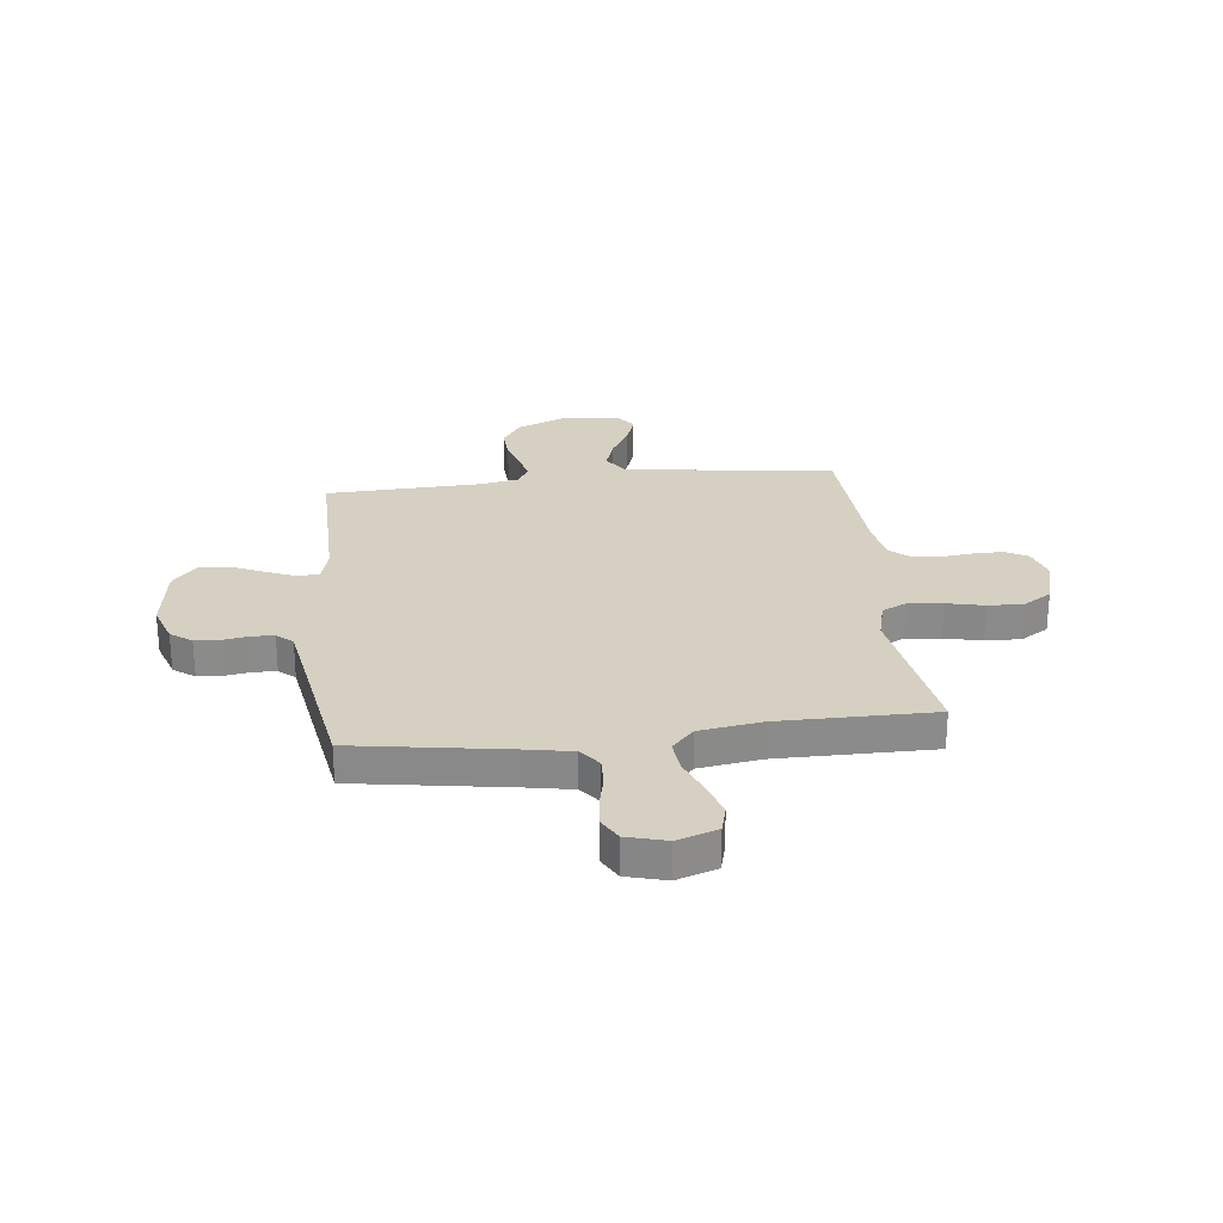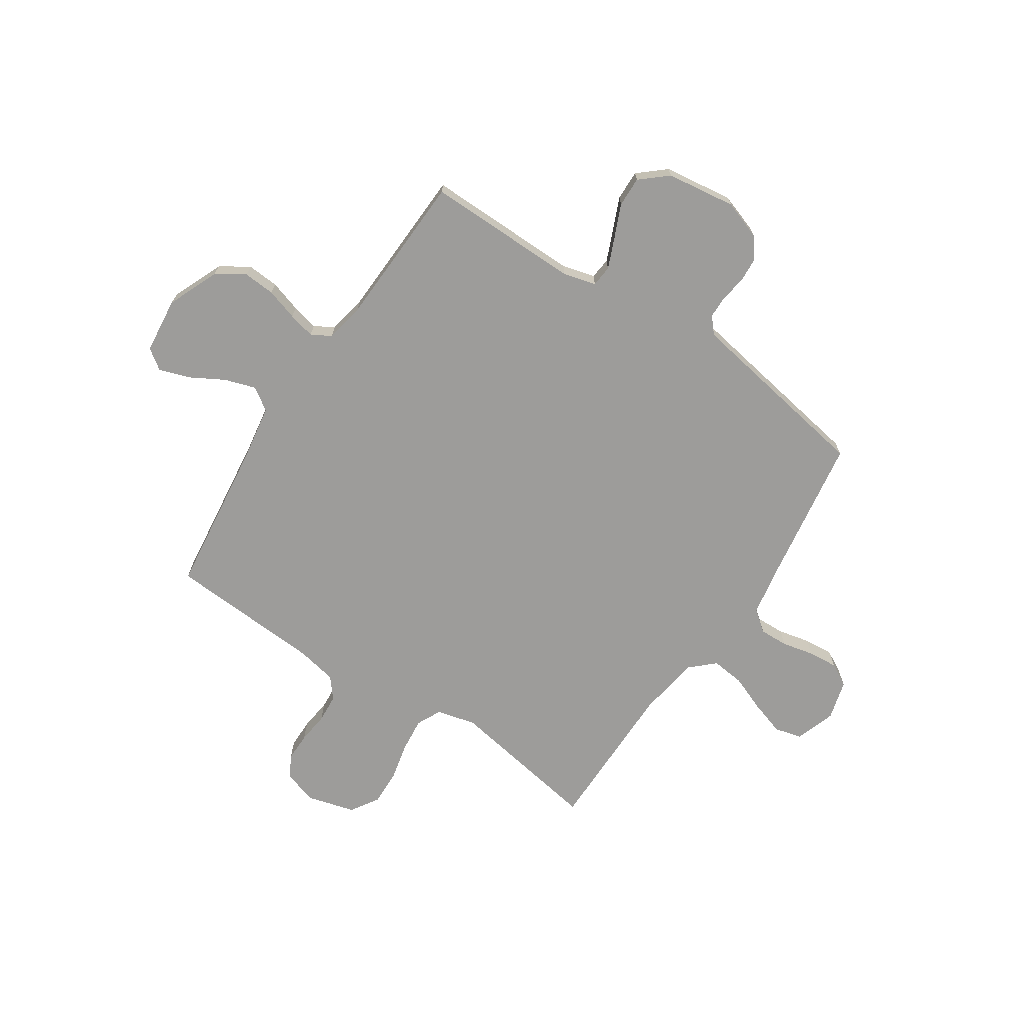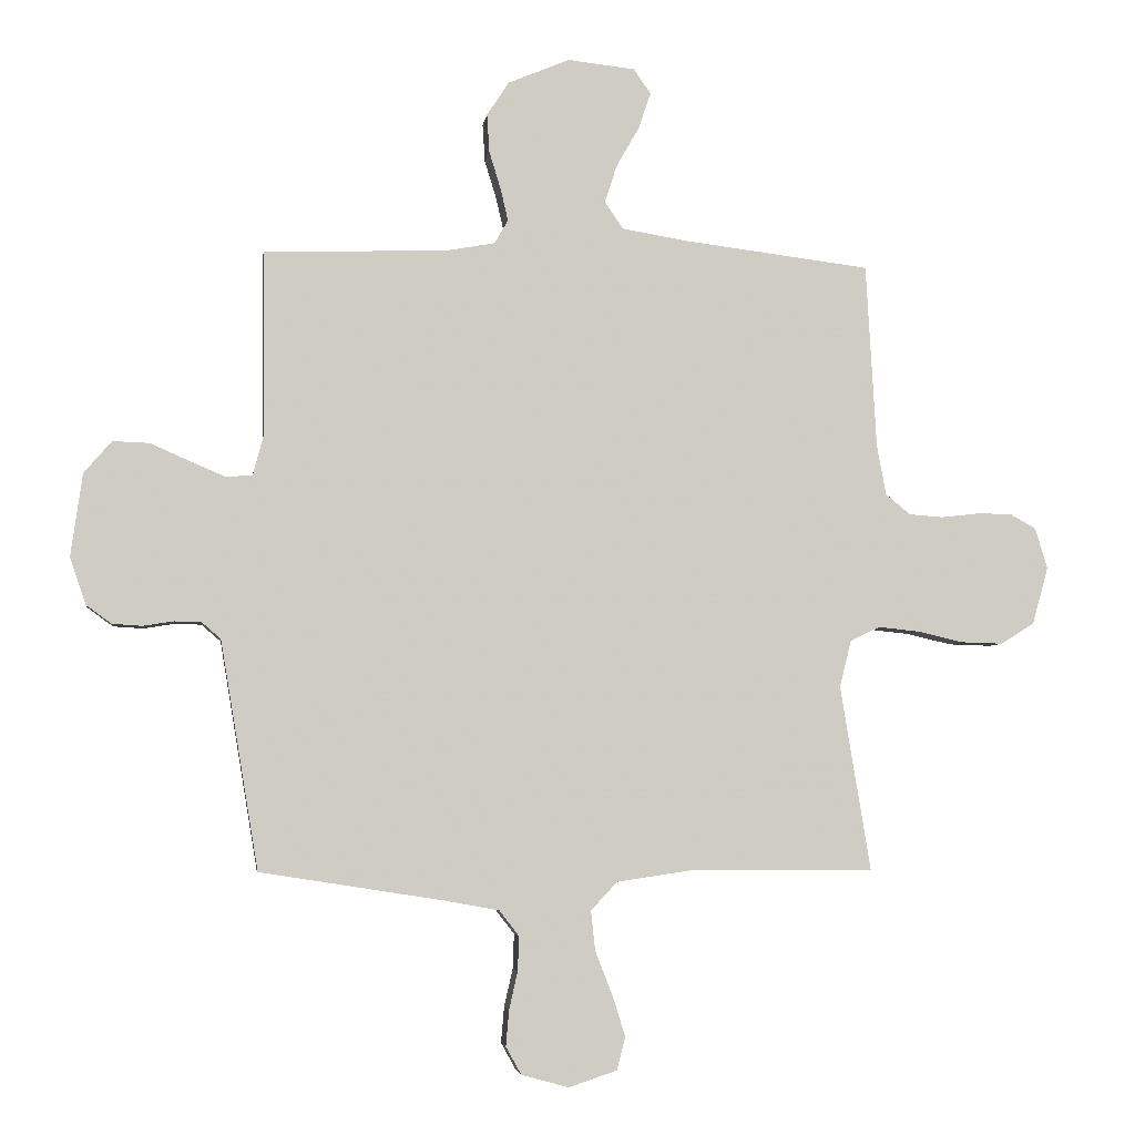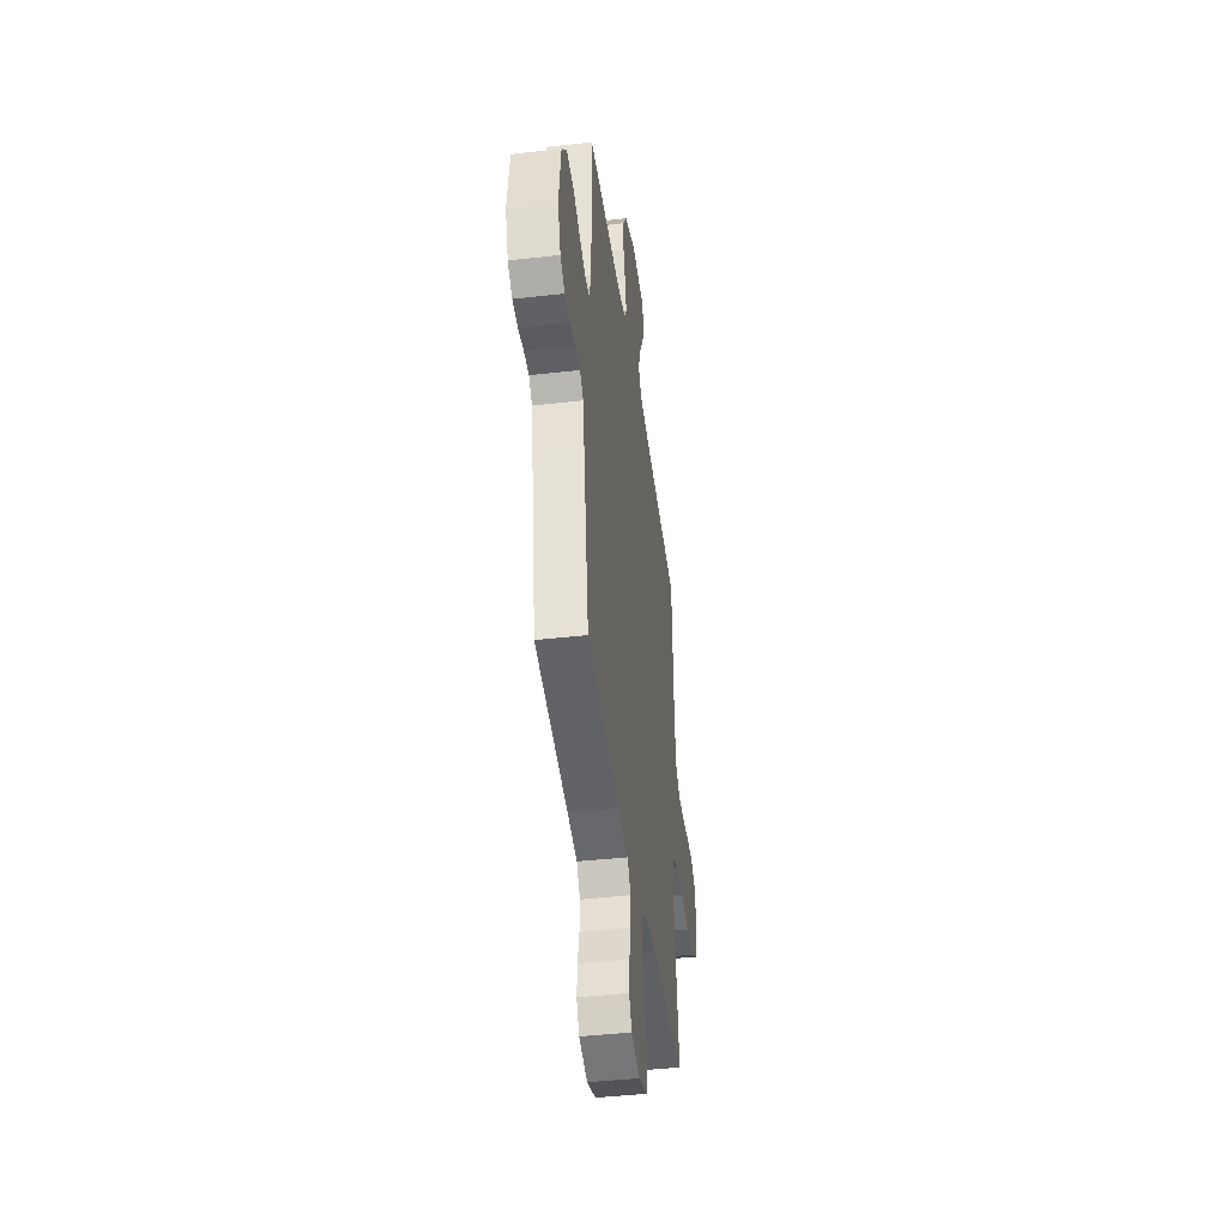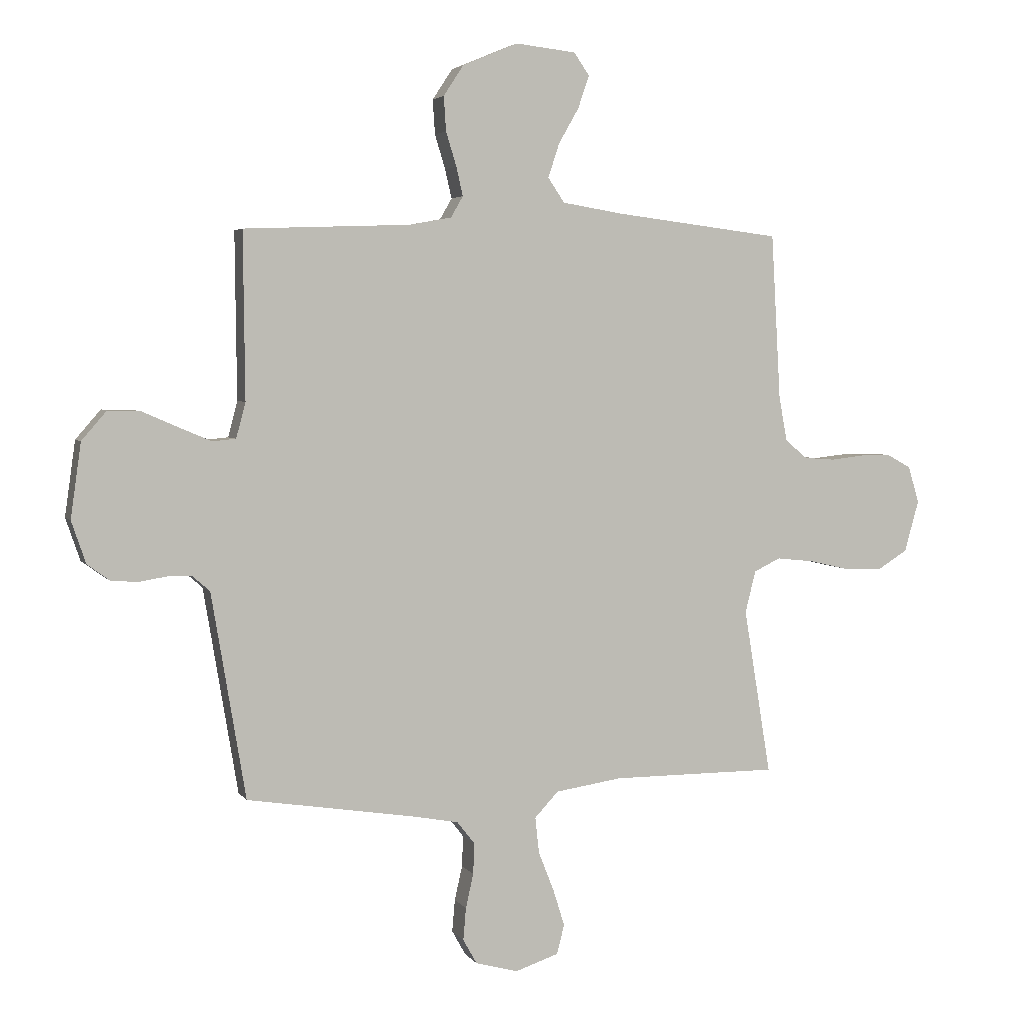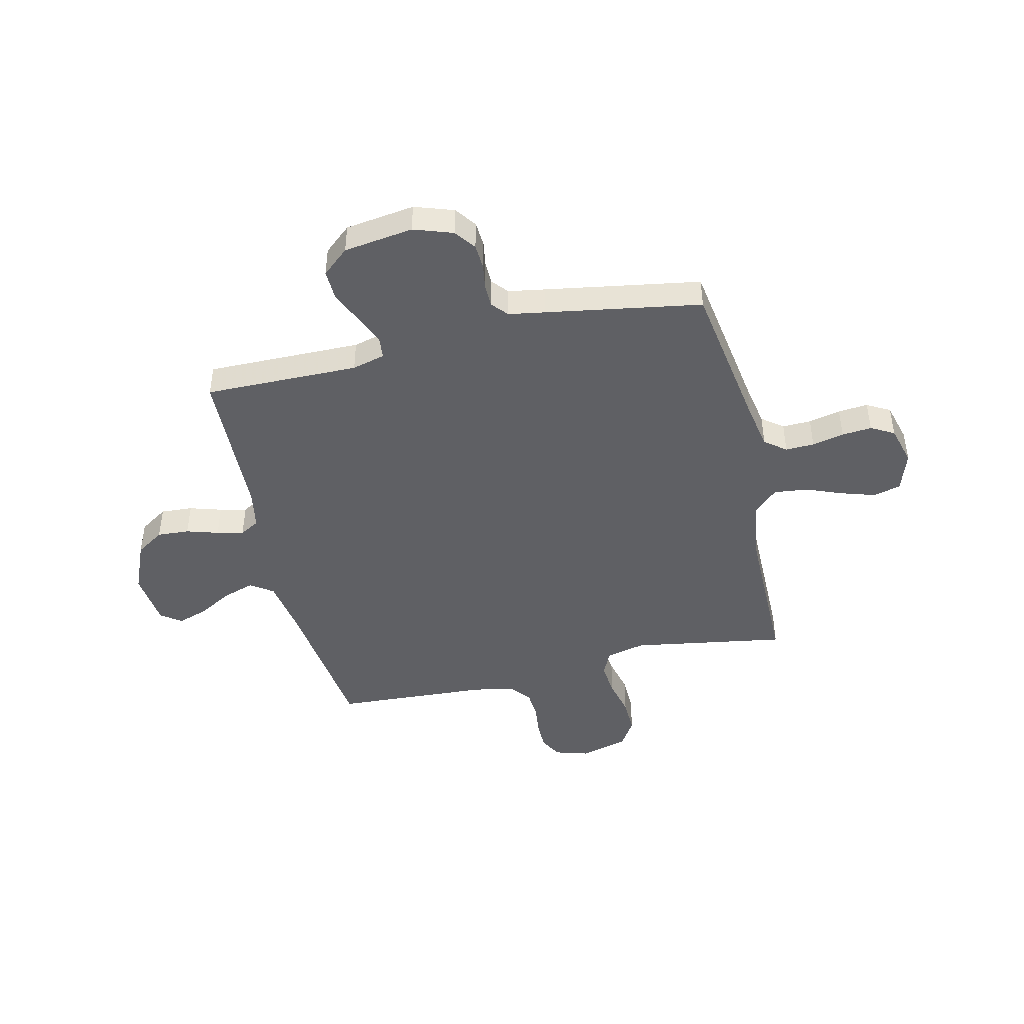
<metadata>
{"format":"obj","ext":"obj","renderer":"f3d","projection":"perspective","resolution":1024,"background":"white","views":[{"elev":26.5,"azim":173.6,"up":"+Y"},{"elev":-70.2,"azim":56.3,"up":"+Y"},{"elev":-4.7,"azim":172.3,"up":"+Z"},{"elev":-42.3,"azim":97.7,"up":"+Z"},{"elev":3.9,"azim":161.9,"up":"+Z"},{"elev":-44.9,"azim":103.1,"up":"+Y"}]}
</metadata>
<code>
v -0.5 0.07 -0.5
v -0.451 0.07 -0.2
v -0.47 0.07 -0.124
v -0.518 0.07 -0.101
v -0.585 0.07 -0.108
v -0.658 0.07 -0.125
v -0.727 0.07 -0.127
v -0.781 0.07 -0.093
v -0.807 0.07 0
v -0.787 0.07 0.066
v -0.744 0.07 0.09
v -0.688 0.07 0.09
v -0.627 0.07 0.083
v -0.572 0.07 0.087
v -0.532 0.07 0.12
v -0.517 0.07 0.2
v -0.5 0.07 0.5
v -0.2 0.07 0.537
v -0.09 0.07 0.555
v -0.06 0.07 0.599
v -0.08 0.07 0.66
v -0.117 0.07 0.725
v -0.137 0.07 0.784
v -0.109 0.07 0.824
v 0 0.07 0.836
v 0.1 0.07 0.794
v 0.136 0.07 0.739
v 0.132 0.07 0.677
v 0.113 0.07 0.615
v 0.101 0.07 0.563
v 0.123 0.07 0.525
v 0.2 0.07 0.511
v 0.5 0.07 0.5
v 0.497 0.07 0.2
v 0.514 0.07 0.136
v 0.556 0.07 0.132
v 0.615 0.07 0.157
v 0.679 0.07 0.185
v 0.738 0.07 0.187
v 0.783 0.07 0.135
v 0.802 0.07 0
v 0.776 0.07 -0.076
v 0.735 0.07 -0.106
v 0.686 0.07 -0.109
v 0.637 0.07 -0.101
v 0.593 0.07 -0.102
v 0.562 0.07 -0.129
v 0.55 0.07 -0.2
v 0.5 0.07 -0.5
v 0.2 0.07 -0.547
v 0.113 0.07 -0.563
v 0.081 0.07 -0.604
v 0.083 0.07 -0.66
v 0.097 0.07 -0.722
v 0.102 0.07 -0.78
v 0.077 0.07 -0.825
v 0 0.07 -0.846
v -0.078 0.07 -0.82
v -0.092 0.07 -0.767
v -0.071 0.07 -0.7
v -0.043 0.07 -0.629
v -0.036 0.07 -0.564
v -0.079 0.07 -0.518
v -0.2 0.07 -0.5
v -0.5 0 -0.5
v -0.451 0 -0.2
v -0.47 0 -0.124
v -0.518 0 -0.101
v -0.585 0 -0.108
v -0.658 0 -0.125
v -0.727 0 -0.127
v -0.781 0 -0.093
v -0.807 0 0
v -0.787 0 0.066
v -0.744 0 0.09
v -0.688 0 0.09
v -0.627 0 0.083
v -0.572 0 0.087
v -0.532 0 0.12
v -0.517 0 0.2
v -0.5 0 0.5
v -0.2 0 0.537
v -0.09 0 0.555
v -0.06 0 0.599
v -0.08 0 0.66
v -0.117 0 0.725
v -0.137 0 0.784
v -0.109 0 0.824
v 0 0 0.836
v 0.1 0 0.794
v 0.136 0 0.739
v 0.132 0 0.677
v 0.113 0 0.615
v 0.101 0 0.563
v 0.123 0 0.525
v 0.2 0 0.511
v 0.5 0 0.5
v 0.497 0 0.2
v 0.514 0 0.136
v 0.556 0 0.132
v 0.615 0 0.157
v 0.679 0 0.185
v 0.738 0 0.187
v 0.783 0 0.135
v 0.802 0 0
v 0.776 0 -0.076
v 0.735 0 -0.106
v 0.686 0 -0.109
v 0.637 0 -0.101
v 0.593 0 -0.102
v 0.562 0 -0.129
v 0.55 0 -0.2
v 0.5 0 -0.5
v 0.2 0 -0.547
v 0.113 0 -0.563
v 0.081 0 -0.604
v 0.083 0 -0.66
v 0.097 0 -0.722
v 0.102 0 -0.78
v 0.077 0 -0.825
v 0 0 -0.846
v -0.078 0 -0.82
v -0.092 0 -0.767
v -0.071 0 -0.7
v -0.043 0 -0.629
v -0.036 0 -0.564
v -0.079 0 -0.518
v -0.2 0 -0.5
f 58 59 60 61
f 56 57 58 61
f 56 61 62
f 53 54 55 56
f 52 53 56 62
f 51 52 62 63
f 48 49 50
f 47 48 50 51
f 42 43 44 45
f 42 45 46
f 41 42 46
f 40 41 46
f 37 38 39 40
f 36 37 40 46
f 35 36 46 47
f 32 33 34
f 31 32 34 35
f 26 27 28 29
f 26 29 30
f 25 26 30
f 24 25 30
f 21 22 23 24
f 20 21 24 30
f 19 20 30 31
f 16 17 18
f 15 16 18 19
f 10 11 12 13
f 10 13 14
f 9 10 14
f 8 9 14
f 5 6 7 8
f 4 5 8 14
f 3 4 14 15
f 64 1 2
f 63 64 2 3
f 35 47 51 63
f 19 31 35 63
f 3 15 19 63
f 125 124 123 122
f 125 122 121 120
f 126 125 120
f 120 119 118 117
f 126 120 117 116
f 127 126 116 115
f 114 113 112
f 115 114 112 111
f 109 108 107 106
f 110 109 106
f 110 106 105
f 110 105 104
f 104 103 102 101
f 110 104 101 100
f 111 110 100 99
f 98 97 96
f 99 98 96 95
f 93 92 91 90
f 94 93 90
f 94 90 89
f 94 89 88
f 88 87 86 85
f 94 88 85 84
f 95 94 84 83
f 82 81 80
f 83 82 80 79
f 77 76 75 74
f 78 77 74
f 78 74 73
f 78 73 72
f 72 71 70 69
f 78 72 69 68
f 79 78 68 67
f 66 65 128
f 67 66 128 127
f 127 115 111 99
f 127 99 95 83
f 127 83 79 67
f 1 65 66 2
f 2 66 67 3
f 3 67 68 4
f 4 68 69 5
f 5 69 70 6
f 6 70 71 7
f 7 71 72 8
f 8 72 73 9
f 9 73 74 10
f 10 74 75 11
f 11 75 76 12
f 12 76 77 13
f 13 77 78 14
f 14 78 79 15
f 15 79 80 16
f 16 80 81 17
f 17 81 82 18
f 18 82 83 19
f 19 83 84 20
f 20 84 85 21
f 21 85 86 22
f 22 86 87 23
f 23 87 88 24
f 24 88 89 25
f 25 89 90 26
f 26 90 91 27
f 27 91 92 28
f 28 92 93 29
f 29 93 94 30
f 30 94 95 31
f 31 95 96 32
f 32 96 97 33
f 33 97 98 34
f 34 98 99 35
f 35 99 100 36
f 36 100 101 37
f 37 101 102 38
f 38 102 103 39
f 39 103 104 40
f 40 104 105 41
f 41 105 106 42
f 42 106 107 43
f 43 107 108 44
f 44 108 109 45
f 45 109 110 46
f 46 110 111 47
f 47 111 112 48
f 48 112 113 49
f 49 113 114 50
f 50 114 115 51
f 51 115 116 52
f 52 116 117 53
f 53 117 118 54
f 54 118 119 55
f 55 119 120 56
f 56 120 121 57
f 57 121 122 58
f 58 122 123 59
f 59 123 124 60
f 60 124 125 61
f 61 125 126 62
f 62 126 127 63
f 63 127 128 64
f 64 128 65 1

</code>
